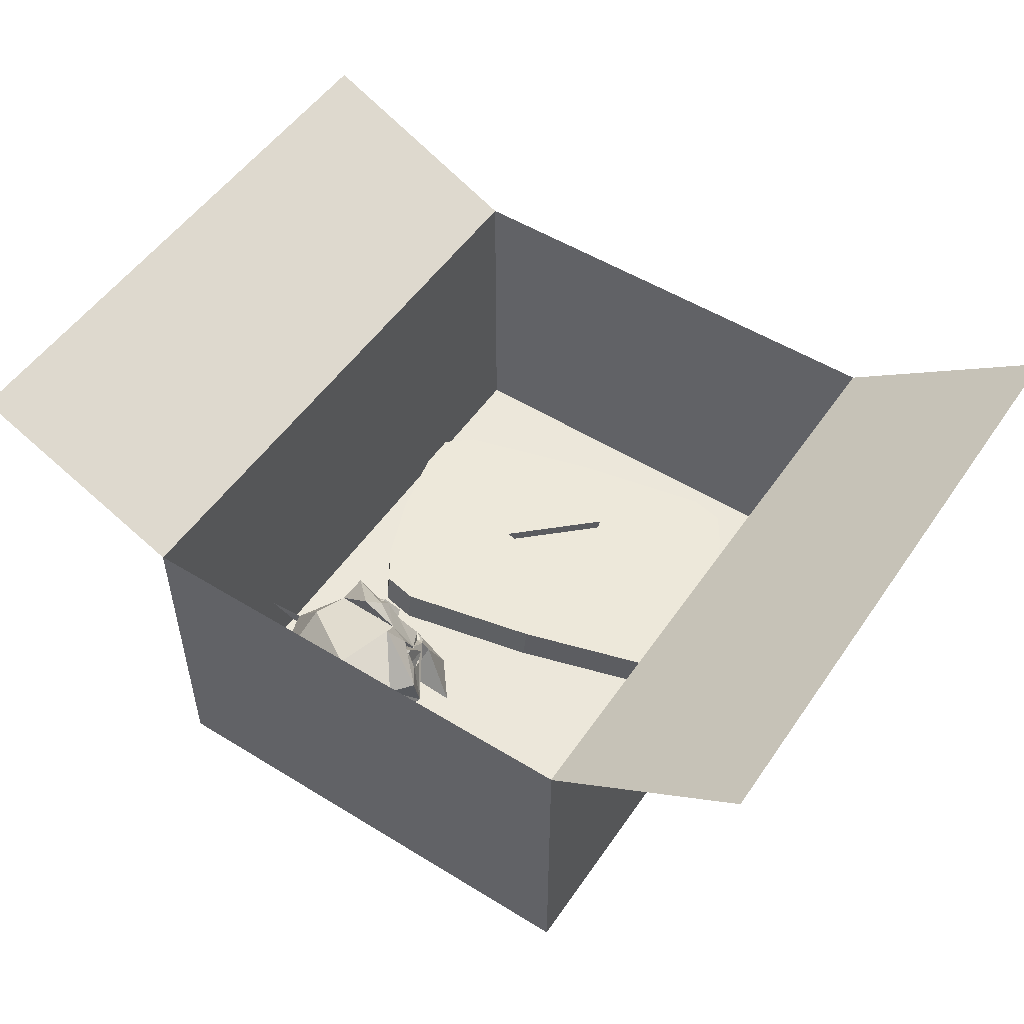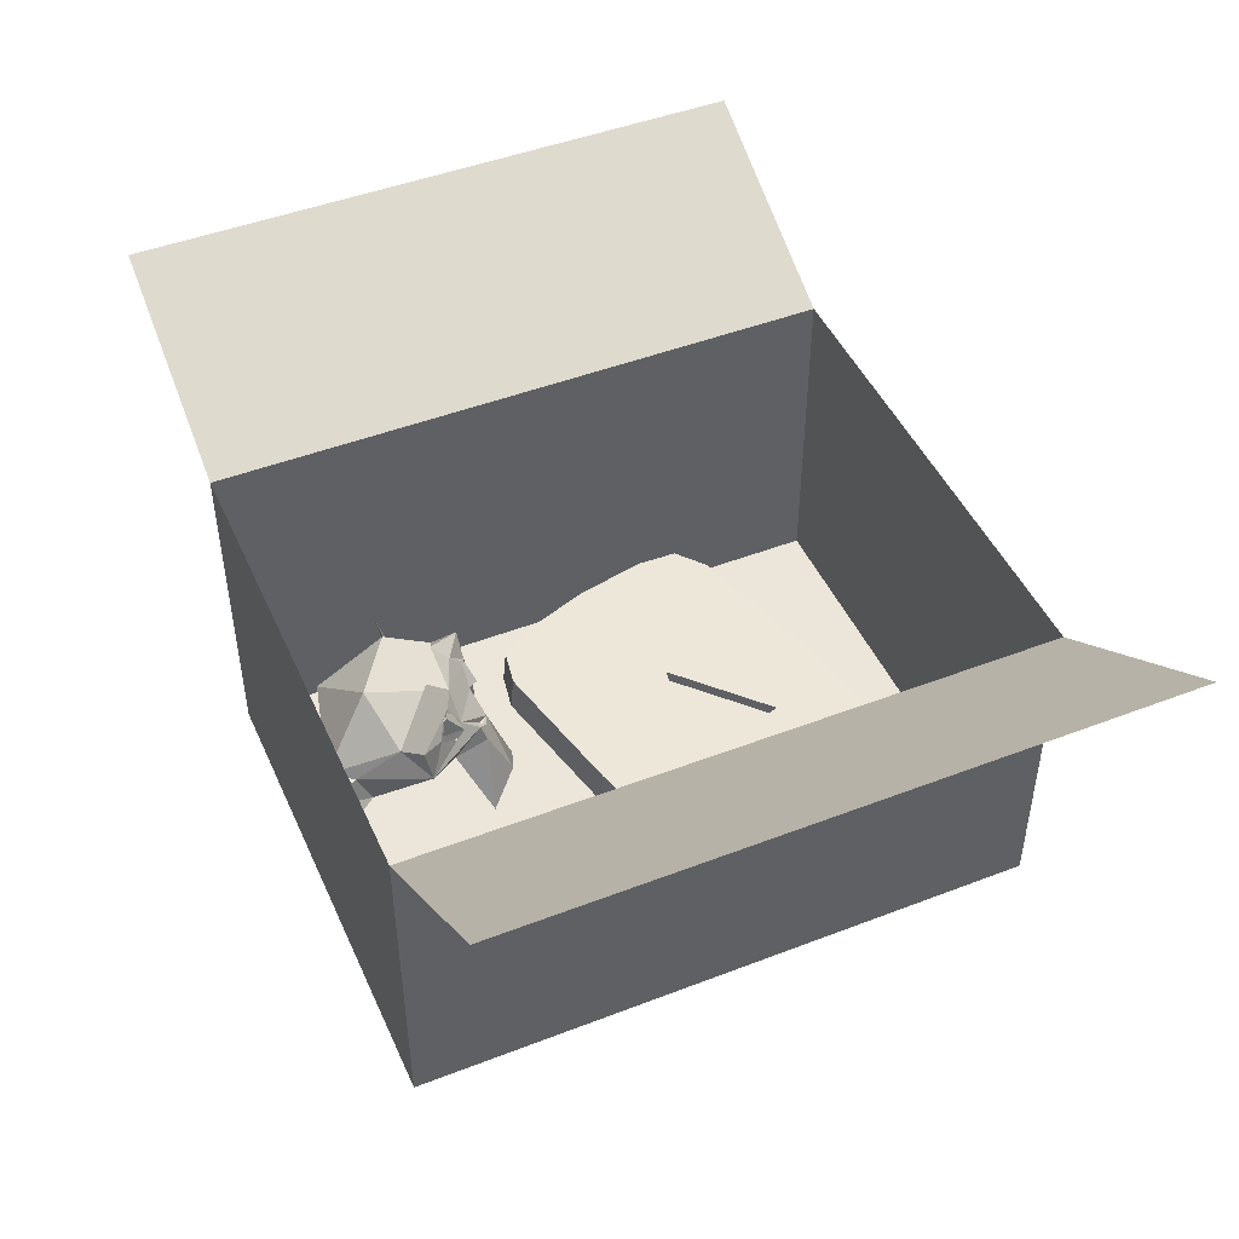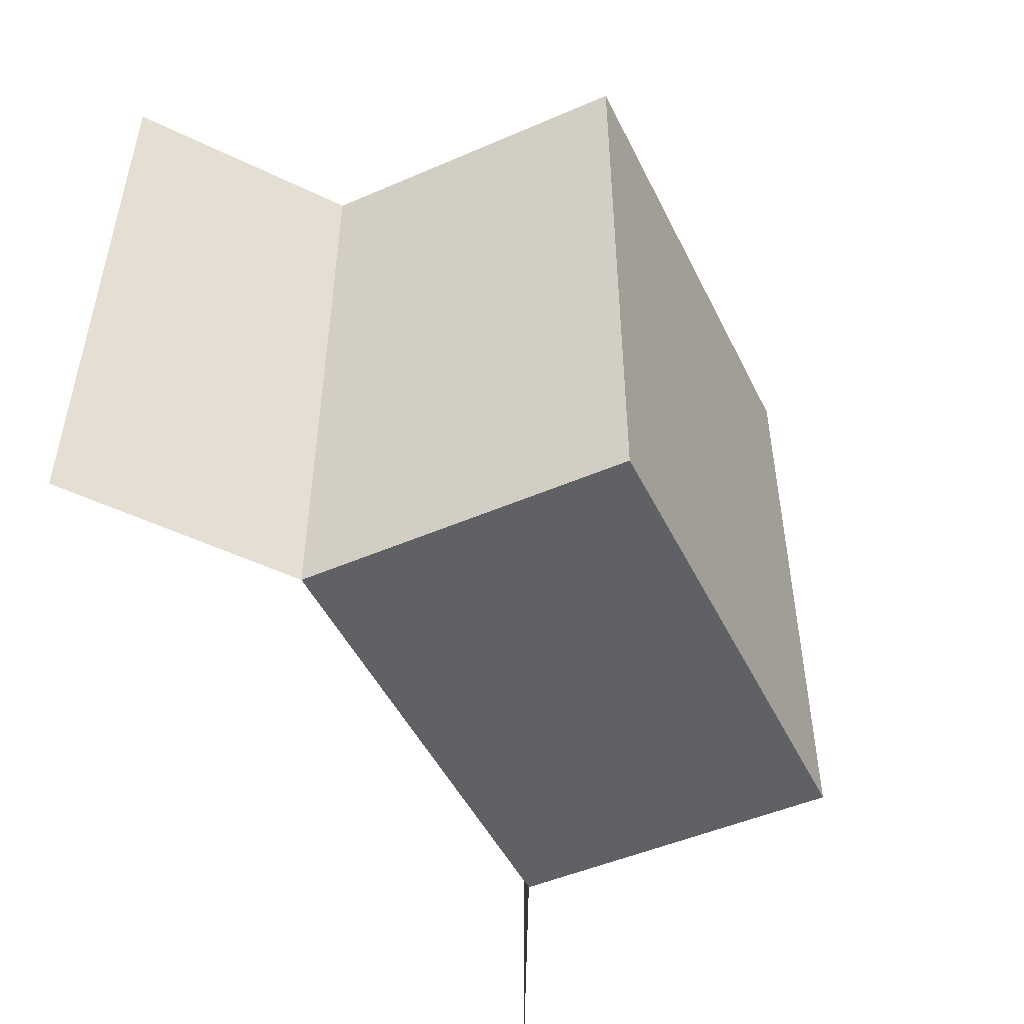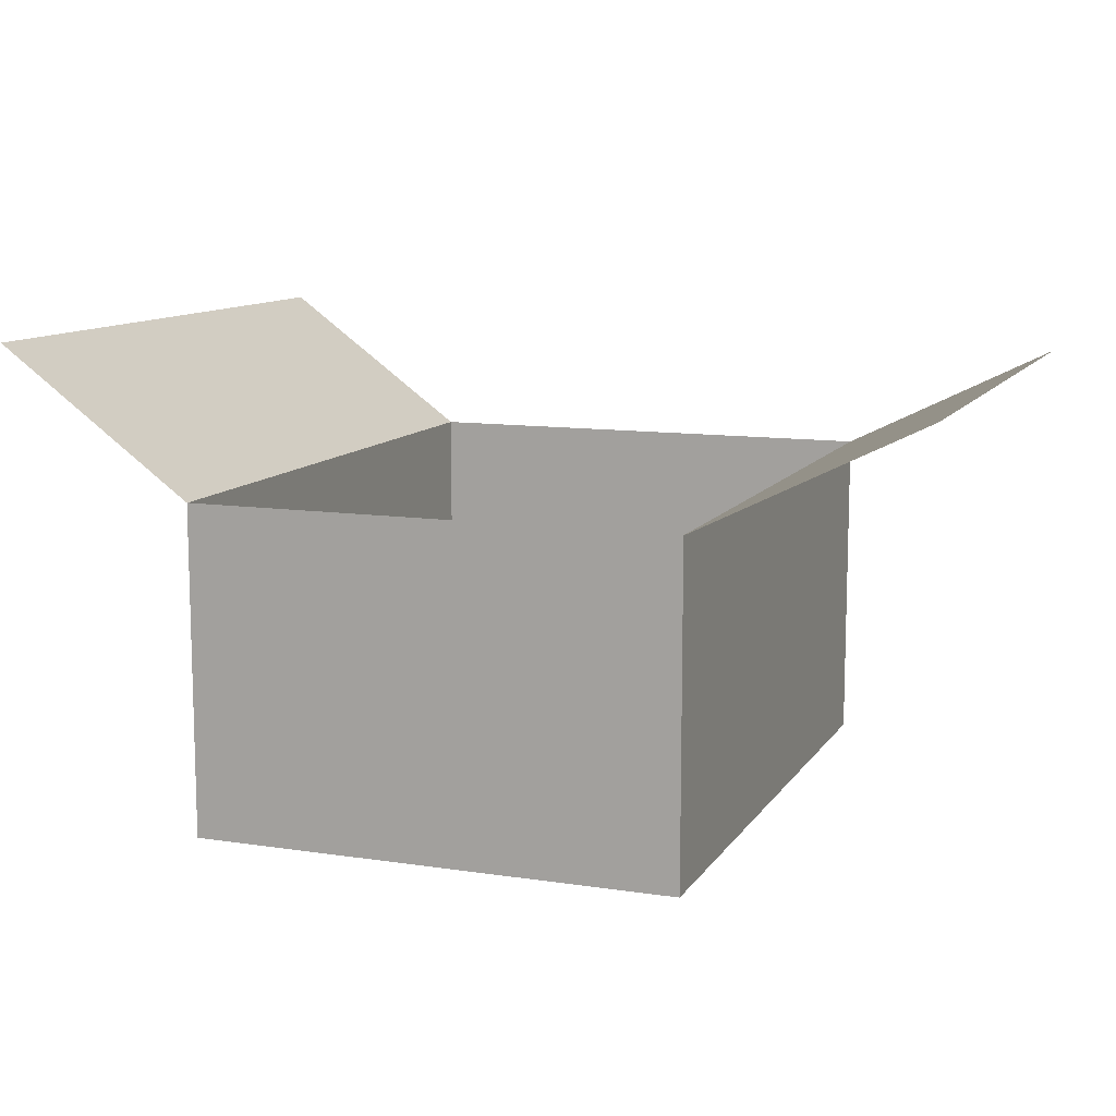
<metadata>
{"format":"obj","ext":"obj","renderer":"f3d","projection":"perspective","resolution":1024,"background":"white","views":[{"elev":52.1,"azim":-146.4,"up":"+Y"},{"elev":46.9,"azim":-113.6,"up":"+Y"},{"elev":-49.1,"azim":-64.4,"up":"+Z"},{"elev":10.9,"azim":20.5,"up":"+Y"}]}
</metadata>
<code>
o Cube
v 1 1 -1.288
v 1 -0.3451 -1.288
v 1 1 1.288
v 1 -0.3451 1.288
v -1 1 -1.288
v -1 -0.3451 -1.288
v -1 1 1.288
v -1 -0.3451 1.288
v -1.808 1.589 1.288
v -1.808 1.589 -1.288
v 1.895 1.446 -1.288
v 1.895 1.446 1.288
v 0.9993 1 -1.287
v 0.9994 -0.3445 -1.287
v 0.9993 1 1.287
v 0.9994 -0.3445 1.287
v -0.9992 1 -1.287
v -0.9994 -0.3445 -1.287
v -0.9992 1 1.287
v -0.9994 -0.3445 1.287
v -1.808 1.59 1.288
v -1.808 1.59 -1.288
v 1.895 1.446 -1.288
v 1.895 1.446 1.288
f 4 3 7 8
f 8 7 5 6
f 6 2 4 8
f 2 1 3 4
f 6 5 1 2
f 5 7 9 10
f 3 1 11 12
f 16 20 19 15
f 20 18 17 19
f 18 20 16 14
f 14 16 15 13
f 18 14 13 17
f 17 22 21 19
f 15 24 23 13
o Plane
v -0.6875 -0.2584 0.0426
v -0.7882 -0.2817 0.3114
v -0.7926 -0.2719 0.1455
v 0.4466 -0.1592 -0.3118
v -0.1276 -0.2079 -0.1572
v 0.6838 -0.1531 -0.1485
v 0.5919 -0.1508 -0.2871
v -0.7148 -0.2951 0.6117
v -0.3651 -0.2989 1.063
v -0.6023 -0.3051 0.8999
v -0.5105 -0.3073 1.038
v 0.7962 -0.163 0.1396
v 0.769 -0.1998 0.7087
v 0.2091 -0.2503 0.9085
v 0.8697 -0.1764 0.4399
v 0.874 -0.1863 0.6058
v -0.6983 -0.1002 0.0523
v -0.799 -0.1235 0.3211
v -0.8034 -0.1137 0.1552
v 0.4358 -0.00105 -0.3021
v -0.1384 -0.04973 -0.1475
v 0.673 0.005135 -0.1388
v 0.5811 0.007361 -0.2774
v -0.7256 -0.1369 0.6214
v -0.3759 -0.1407 1.073
v -0.6131 -0.1469 0.9096
v -0.5213 -0.1492 1.048
v 0.7854 -0.004848 0.1493
v 0.7582 -0.0416 0.7184
v 0.1983 -0.09207 0.9182
v 0.8589 -0.01825 0.4496
v 0.8632 -0.02812 0.6155
v -0.1955 -0.07548 0.209
v -0.05301 -0.0934 0.66
v 0.2707 -0.0499 0.3108
v -0.1923 -0.1229 0.2061
v -0.04977 -0.1409 0.6571
v 0.2739 -0.09735 0.3079
f 38 33 35 34 32 26 27 25 29 28 31 30 36 39 40 37
f 58 49 54 53 56 55 52 59
f 30 31 47 46
f 38 37 53 54
f 31 28 44 47
f 29 25 41 45
f 40 39 55 56
f 32 34 50 48
f 27 26 42 43
f 37 40 56 53
f 25 27 43 41
f 33 38 54 49
f 36 30 46 52
f 34 35 51 50
f 26 32 48 42
f 35 33 49 51
f 28 29 45 44
f 39 36 52 55
f 57 59 52 46 47 44 45 41
f 59 57 60 62
f 58 59 62 61
f 57 58 61 60
f 42 57 41 43
f 48 50 51 49 58 57 42
f 60 61 62
o Lego_20150223-16529-Znneya-0
v -0.9702 0.7725 -0.5229
v -0.6409 0.8664 -0.5229
v -0.9702 0.7725 -1.086
v -0.6409 0.8664 -1.086
v -0.6591 -0.3183 -0.5229
v -0.3298 -0.2244 -0.5229
v -0.6708 -0.2771 -1.044
v -0.6591 -0.3183 -1.086
v -0.9573 0.727 -0.662
v -0.9585 0.7313 -0.5657
v -0.9573 0.727 -0.9474
v -0.6708 -0.2771 -0.5657
v -0.9355 0.6507 -1.041
v -0.9286 0.6267 -1.038
v -0.8538 0.3643 -1.039
v -0.6938 -0.1965 -1.038
v -0.7007 -0.1725 -1.041
v -0.7755 0.08988 -1.039
v -0.9585 0.7313 -1.044
v -0.3298 -0.2244 -1.086
v -0.5063 0.3943 -1.007
v -0.595 0.7055 -1.034
v -0.6252 0.8113 -0.6287
v -0.5784 0.6472 -0.662
v -0.5893 0.6855 -0.5901
v -0.624 0.8072 -0.699
v -0.5473 0.5382 -0.635
v -0.5458 0.5328 -0.6991
v -0.6095 0.7563 -0.7469
v -0.5007 0.3746 -0.6805
v -0.5073 0.3978 -0.6019
v -0.6266 0.8162 -0.9383
v -0.3819 -0.04164 -0.5919
v -0.3923 -0.005148 -0.662
v -0.4234 0.1039 -0.689
v -0.4644 0.2477 -0.6022
v -0.4395 0.1602 -0.5772
v -0.5888 0.6837 -0.7321
v -0.5296 0.4761 -0.5746
v -0.6084 0.7525 -0.5775
v -0.62 0.7931 -1.008
v -0.5784 0.6472 -0.9474
v -0.5473 0.5382 -0.9204
v -0.4635 0.2443 -1.008
v -0.4677 0.2593 -0.7073
v -0.5893 0.6855 -0.8755
v -0.6127 0.7676 -0.8657
v -0.5312 0.4819 -0.7469
v -0.5127 0.417 -0.7362
v -0.425 0.1092 -0.625
v -0.4411 0.1659 -0.7495
v -0.503 0.3828 -0.9021
v -0.5296 0.4761 -0.8599
v -0.5458 0.5328 -0.9844
v -0.5312 0.4819 -1.032
v -0.4411 0.1659 -1.035
v -0.4395 0.1602 -0.8625
v -0.3814 -0.04349 -0.7339
v -0.3637 -0.1055 -0.5764
v -0.4701 0.2674 -0.9289
v -0.4234 0.1039 -0.9744
v -0.3772 -0.05803 -1.031
v -0.3493 -0.1561 -0.6097
v -0.425 0.1092 -0.9104
v -0.458 0.225 -0.8732
v -0.3923 -0.005148 -0.9474
v -0.3637 -0.1055 -0.8618
v -0.358 -0.1256 -0.7437
v -0.3443 -0.1735 -0.9194
v -0.3441 -0.1742 -0.6712
v -0.3518 -0.1471 -1.013
v -0.3819 -0.04164 -0.8773
v -0.6623 0.8112 -0.662
v -0.6635 0.8155 -0.5657
v -0.6623 0.8112 -0.9474
v -0.6635 0.8155 -1.044
v -0.6405 0.7349 -1.038
v -0.6337 0.7108 -1.041
v -0.5588 0.4484 -1.039
v -0.4805 0.174 -1.039
v -0.4057 -0.08838 -1.038
v -0.3988 -0.1124 -1.041
v -0.3758 -0.193 -1.044
v -0.3771 -0.1887 -0.9474
v -0.3758 -0.193 -0.5657
v -0.5642 0.8316 -0.6314
v -0.5453 0.7652 -0.5764
v -0.5264 0.6991 -0.5932
v -0.5166 0.6647 -0.6714
v -0.5359 0.7321 -0.7506
v -0.5592 0.8141 -0.7183
v -0.5642 0.8316 -0.9168
v -0.5453 0.7652 -0.8618
v -0.5264 0.6991 -0.8786
v -0.5166 0.6647 -0.9567
v -0.5359 0.7321 -1.036
v -0.5592 0.8141 -1.004
v -0.4861 0.5576 -0.6897
v -0.4791 0.533 -0.596
v -0.4571 0.456 -0.5775
v -0.4407 0.3986 -0.6263
v -0.4443 0.4111 -0.7226
v -0.4684 0.4957 -0.7465
v -0.4791 0.533 -0.8813
v -0.4571 0.456 -0.8629
v -0.4407 0.3986 -0.9116
v -0.4443 0.4111 -1.008
v -0.4684 0.4957 -1.032
v -0.4861 0.5576 -0.975
v -0.4029 0.2662 -0.6014
v -0.3788 0.1816 -0.5775
v -0.3612 0.1197 -0.6344
v -0.3682 0.1442 -0.7281
v -0.3901 0.2213 -0.7465
v -0.4065 0.2786 -0.6978
v -0.4065 0.2786 -0.9831
v -0.4029 0.2662 -0.8868
v -0.3788 0.1816 -0.8629
v -0.3625 0.1242 -0.9116
v -0.366 0.1367 -1.008
v -0.3901 0.2213 -1.032
v -0.3306 0.01252 -0.6527
v -0.318 -0.03152 -0.5873
v -0.3005 -0.09284 -0.5775
v -0.2829 -0.1548 -0.6344
v -0.2871 -0.1401 -0.7127
v -0.302 -0.08791 -0.7476
v -0.3208 -0.0218 -0.7308
v -0.3306 0.01252 -0.938
v -0.318 -0.03152 -0.8727
v -0.3005 -0.09284 -0.8629
v -0.2829 -0.1548 -0.9198
v -0.2871 -0.1401 -0.9981
v -0.302 -0.08791 -1.033
v -0.3208 -0.0218 -1.016
v -0.5419 0.3891 -0.8899
v -0.5656 0.4724 -0.7923
v -0.5458 0.403 -0.7354
v -0.578 0.5156 -0.7106
v -0.5004 0.2437 -0.9014
v -0.4356 0.01642 -0.9218
v -0.4152 -0.05493 -0.874
v -0.4095 -0.075 -0.7669
v -0.4737 0.1501 -0.8171
v -0.6298 0.6975 -0.8425
v -0.5756 0.5075 -0.895
v -0.6241 0.6774 -0.7354
v -0.6038 0.6061 -0.6876
v -0.4873 0.1979 -0.8171
v -0.552 0.4245 -0.8171
v -0.6057 0.6128 -0.9203
v -0.5221 0.3197 -0.6842
v -0.4948 0.2239 -0.7278
v -0.4637 0.115 -0.7144
v -0.4336 0.009678 -0.6891
v -0.5239 0.326 -0.9212
v -0.4614 0.1068 -0.8988
v -0.9234 0.6083 -0.8541
v -0.9211 0.6002 -0.7455
v -0.8953 0.51 -0.9252
v -0.8663 0.408 -0.8753
v -0.8613 0.3906 -0.7802
v -0.872 0.4281 -0.7153
v -0.8974 0.5173 -0.685
v -0.8463 0.338 -0.7802
v -0.8408 0.3189 -0.8788
v -0.8137 0.2236 -0.9236
v -0.7932 0.1517 -0.8918
v -0.783 0.1162 -0.8292
v -0.7885 0.1353 -0.7306
v -0.8156 0.2305 -0.6858
v -0.8362 0.3025 -0.7176
v -0.7697 0.06954 -0.8047
v -0.7573 0.02604 -0.8941
v -0.7319 -0.06315 -0.9244
v -0.7082 -0.146 -0.8639
v -0.7059 -0.1541 -0.7553
v -0.7272 -0.07938 -0.692
v -0.7529 0.01046 -0.7006
v -0.9113 0.566 -0.8615
v -0.8912 0.4953 -0.8937
v -0.8695 0.4193 -0.8356
v -0.8745 0.437 -0.7479
v -0.8947 0.5077 -0.7157
v -0.9164 0.5837 -0.7738
v -0.833 0.2915 -0.8615
v -0.8129 0.2208 -0.8937
v -0.7912 0.1449 -0.8356
v -0.7963 0.1626 -0.7479
v -0.8164 0.2333 -0.7157
v -0.8381 0.3093 -0.7738
v -0.7548 0.01714 -0.8615
v -0.7346 -0.05356 -0.8937
v -0.7129 -0.1295 -0.8356
v -0.718 -0.1118 -0.7479
v -0.7382 -0.04108 -0.7157
v -0.7598 0.03485 -0.7738
v -0.621 0.6664 -0.832
v -0.6163 0.6502 -0.7443
v -0.6093 0.6254 -0.881
v -0.5879 0.5503 -0.8872
v -0.573 0.4982 -0.7951
v -0.5911 0.5618 -0.719
v -0.5376 0.3742 -0.8677
v -0.543 0.3932 -0.7866
v -0.5096 0.2759 -0.8872
v -0.4963 0.2293 -0.8228
v -0.5017 0.2483 -0.7417
v -0.5297 0.3466 -0.7222
v -0.4663 0.1243 -0.8143
v -0.4482 0.06072 -0.8904
v -0.4295 -0.004779 -0.8796
v -0.4184 -0.04391 -0.832
v -0.4234 -0.02616 -0.7417
v -0.4515 0.07214 -0.7222
f 97 113 176 175
f 237 236 219 203
f 228 227 212 198
f 224 223 208 199
f 183 118 106 178
f 254 272 259
f 267 271 252 253
f 272 277 258 259
f 200 212 227 234
f 146 205 204 203 145
f 160 90 89 161
f 241 240 217 216
f 234 233 214 200
f 250 269 268 249
f 265 264 245 246
f 208 223 222 213
f 261 265 246 247
f 88 85 148 153
f 273 272 254 255
f 226 225 201 210
f 258 277 276 257
f 209 207 220 221
f 104 84 158 157
f 181 126 123 182
f 232 231 211 215
f 132 130 189 188
f 260 261 247 242
f 249 268 266 248
f 245 264 244
f 266 267 253 248
f 123 118 183 182
f 101 162 161 89
f 255 256 275 274 273
f 91 88 153 152
f 176 113 107 177
f 74 147 146 145 69
f 166 105 115 167
f 239 238 204 205
f 185 184 96 95
f 187 125 132 188
f 270 269 250 251
f 216 206 235 241
f 154 94 109 155
f 179 122 127
f 99 112 174 173
f 110 90 160 165
f 86 100 152 151
f 167 115 114 168
f 202 230 229 218
f 192 191 128 134
f 252 271 270 251
f 178 106 122 179
f 162 101 93 163
f 263 243 244 264
f 117 170 169 83
f 102 149 148 85
f 152 100 91
f 129 193 192 134
f 244 243 222 223 224
f 113 97 95 96 120 119 127 122 106 118 123 126 128 124 82 66 64 85 88 109 94 103 84 117 83 114 107
f 148 149 150 151 152 153
f 239 205 217 240
f 73 71 63 65
f 276 275 256 257
f 243 263 262 260 242
f 163 93 92 164
f 128 191 197 124
f 74 69 78 79 80 77 76 75 81 73 65 70 67 63 71 72
f 202 211 231 230
f 235 206 219 236
f 174 112 97 175
f 133 124 197 196 195
f 271 267 266 268 269 270
f 140 139 138 81 75 76 77 80 79 78 69 145 144 143 142 141
f 71 73 81 138 137 135 136 72
f 119 126 181 180
f 87 150 149 102
f 63 64 66 65
f 94 154 159 103
f 220 207 213 222
f 226 210 209 221
f 194 195 196 197 191 192 193
f 228 198 218 229
f 119 180 179 127
f 96 184 190 120
f 70 82 68 67
f 232 215 214 233
f 125 187 186 121
f 235 236 254 259 258 257 239 240 241
f 195 194 131 133
f 131 194 193 129
f 103 159 158 84
f 86 151 150 87
f 132 125 121 95 97 112 99 98 101 89 90 110 111 92 107 114 115 105 116 117 84 104 108 109 88 91 100 86 87 102 85 64 68 82 124 133 131 129 134 128 126 119 120 130
f 147 136 135 137 138 139 140 207 209 210 201 199 208 213 141 142 143 144 145 203 219 206 211 202 218 198 212 200 214 215 217 205 146
f 206 216 217 215 211
f 159 154 155 156 157 158
f 165 160 161 162 163 164
f 166 167 168 169 170 171
f 108 156 155 109
f 172 173 174 175 176 177
f 171 116 105 166
f 180 181 182 183 178 179
f 67 68 64 63
f 65 66 82 70
f 190 184 185 186 187 188 189
f 224 199 201 225
f 104 157 156 108
f 110 165 164 111
f 236 237 238 239 257 256 255 254
f 92 111 164
f 237 203 204 238
f 107 98 172 177
f 224 225 226 221 220 222 243 242 247 246 245 244
f 169 168 114 83
f 99 173 172 98
f 253 252 251 250 249 229 230 231 232 233 234 227
f 72 136 147 74
f 92 93 101 98 107
f 121 186 185 95
f 120 190 189 130
f 117 116 171 170
f 261 260 262 263 264 265
f 275 276 277 272 273 274
f 248 253 227 228 229 249
f 140 141 213 207
o Suzanne
v 0.1195 0.07656 -0.7059
v 0.4492 0.07656 -0.4981
v 0.3235 0.1379 -0.5857
v 0.2534 0.1379 -0.6291
v 0.419 0.2444 -0.5182
v 0.3706 0.2354 -0.6209
v 0.2345 0.2338 -0.7332
v 0.1507 0.2444 -0.6867
v 0.4922 0.2055 -0.5808
v 0.1362 0.1689 -0.7871
v 0.5266 0.151 -0.508
v 0.1434 0.1573 -0.6191
v 0.3613 0.1572 -0.4821
v 0.2209 0.05057 -0.5013
v 0.5071 -0.2889 -0.9
v 0.06449 -0.2897 -0.538
v 0.3369 -0.001799 -0.4966
v 0.5894 0.2196 -0.4808
v 0.1985 0.245 -0.664
v 0.3891 0.3074 -0.5816
v 0.2287 0.03815 -0.5137
v 0.2362 0.05539 -0.5255
v 0.03083 0.06644 -0.795
v 0.03564 0.2171 -0.8241
v 0.2464 0.3685 -0.7299
v 0.2952 0.2374 -0.6229
v 0.1983 0.07353 -0.5344
v 0.2647 0.05156 -0.4837
v 0.18 0.01009 -0.5132
v 0.1664 -0.196 -0.4163
v 0.1522 0.2401 -0.7041
v 0.1012 0.1839 -0.729
v 0.1247 0.1294 -0.6613
v 0.3869 0.2515 -0.5319
v 0.3396 0.1526 -0.5214
v 0.4088 0.1185 -0.4865
v 0.4823 0.1767 -0.4926
v 0.1893 0.1516 -0.617
v 0.43 0.3619 -0.6438
v 0.1241 0.1738 -0.8921
v 0.5956 0.07018 -0.4993
v 0.3436 0.3209 -0.9566
v 0.2391 0.04095 -1.168
v 0.1948 -0.05624 -0.6484
v 0.3112 -0.2841 -0.3657
v 0.3421 -0.1435 -0.5659
v 0.7076 0.02284 -1.05
v 0.6186 0.2923 -0.7807
v 0.6144 0.176 -0.5837
v 0.2263 -0.1539 -0.9897
v 0.6348 -0.1055 -0.6468
v 0.06885 -0.1316 -1.157
v 0.7919 0.0446 -0.717
v 0.7318 -0.1013 -0.6918
v 0.1519 -0.01965 -1.134
v 0.1682 -0.0991 -1.011
v 0.1739 0.03546 -1.069
v 0.8987 -0.01281 -0.7082
v 0.1034 0.01442 -1.231
v 0.9657 0.01382 -0.7079
v 0.8802 -0.1385 -0.6501
v 0.6876 -0.1493 -0.7158
f 282 290 288
f 289 285 287
f 290 282 280
f 285 289 281
f 285 281 284
f 285 284 287
f 288 286 282
f 300 321 304
f 295 314 318
f 303 297 316
f 297 303 311
f 296 303 302
f 301 296 302
f 295 297 314
f 300 309 301
f 305 294 312
f 312 315 305
f 322 307 293
f 305 307 322
f 307 306 293
f 291 299 298
f 291 299 304
f 299 305 315
f 304 299 315
f 294 314 313
f 309 300 310
f 296 309 308
f 295 326 316
f 318 326 295
f 323 322 293
f 323 293 321
f 320 319 324
f 325 326 330
f 317 319 320
f 303 316 326
f 302 303 317
f 320 334 317
f 292 328 323
f 339 324 330
f 320 292 327
f 335 338 337
f 338 331 328
f 335 337 330
f 318 328 330
f 334 336 333
f 300 334 333
f 331 335 330
f 338 335 331
f 332 329 333
f 334 320 336
f 329 336 327
f 288 290 279
f 278 289 287
f 279 290 280
f 281 289 278
f 282 283 280
f 282 286 283
f 294 305 322
f 293 306 321
f 294 318 314
f 316 297 295
f 301 309 296
f 304 315 300
f 292 323 321 327
f 315 303 296
f 305 306 307
f 291 305 299
f 304 305 291
f 306 305 304
f 306 304 321
f 312 294 313
f 310 300 315
f 297 311 314
f 301 302 317
f 300 301 317
f 294 322 323
f 319 303 326 325
f 324 339 292
f 320 324 292
f 319 325 324
f 315 312 311 303
f 324 325 330
f 333 327 321 300
f 317 303 319
f 318 330 326
f 317 334 300
f 323 328 318 294
f 330 337 338 339
f 292 339 328
f 330 328 331
f 333 336 332
f 332 336 329
f 338 328 339
f 327 333 329
f 327 336 320

</code>
